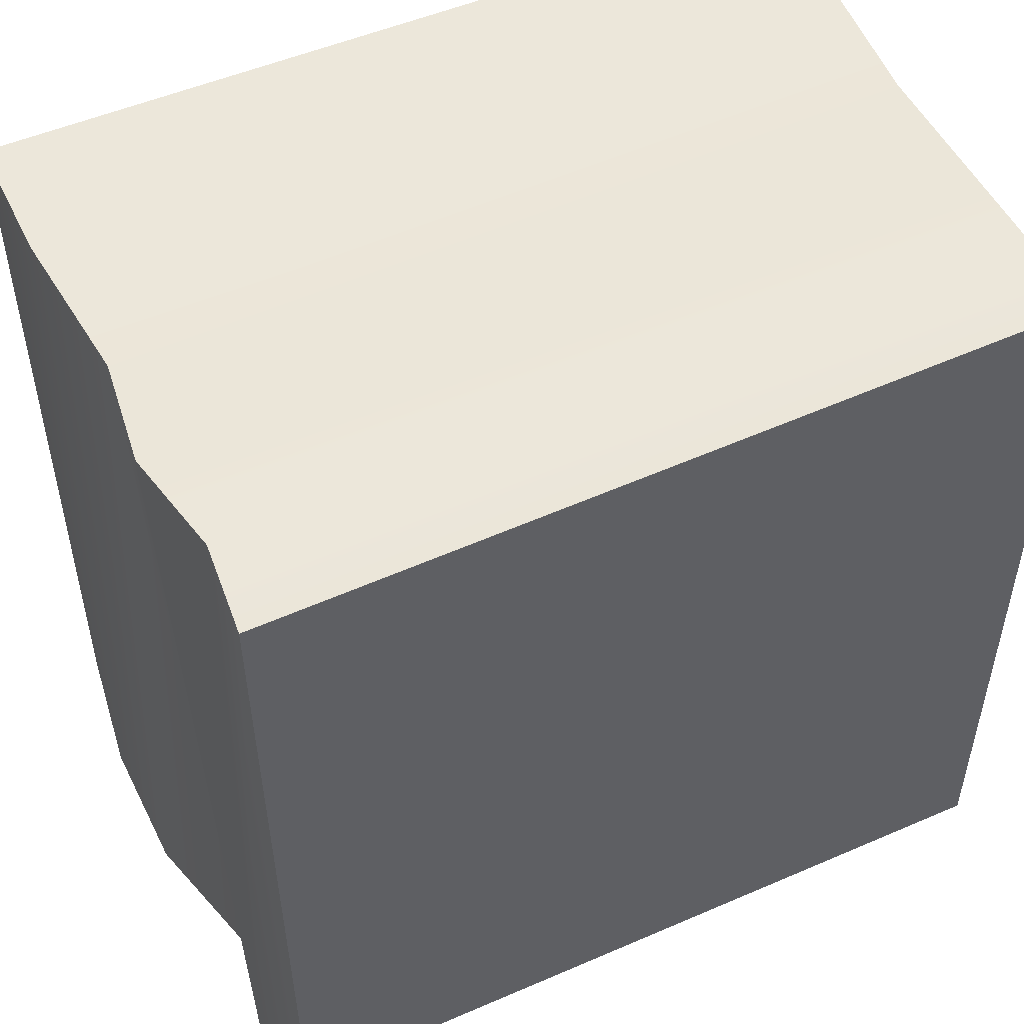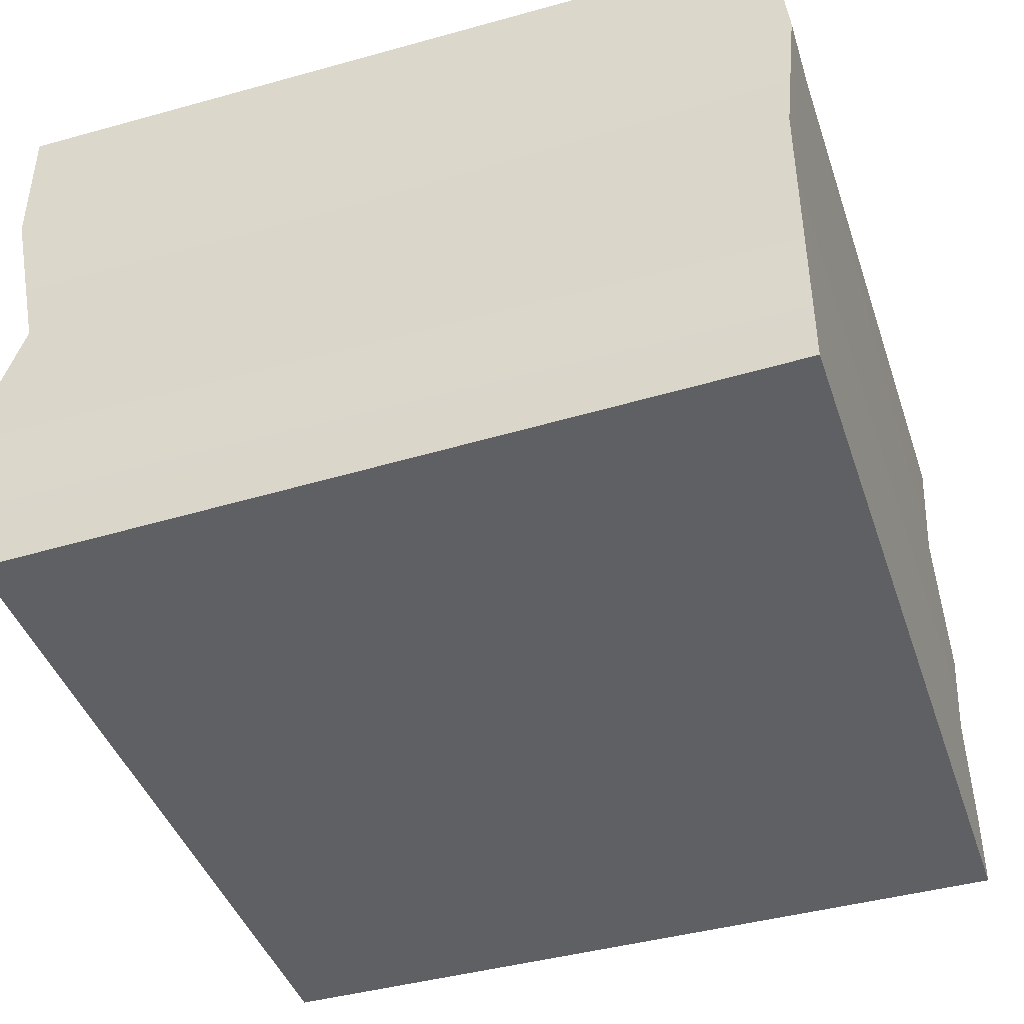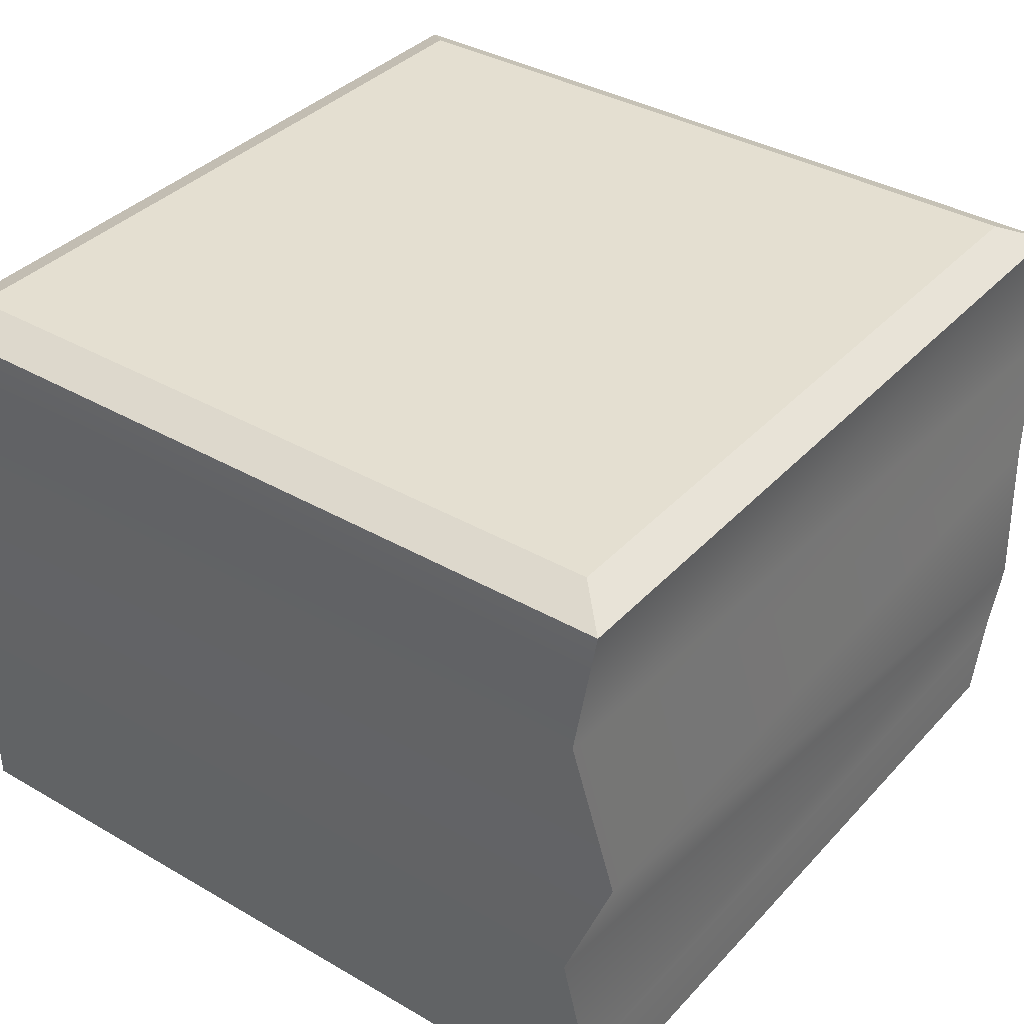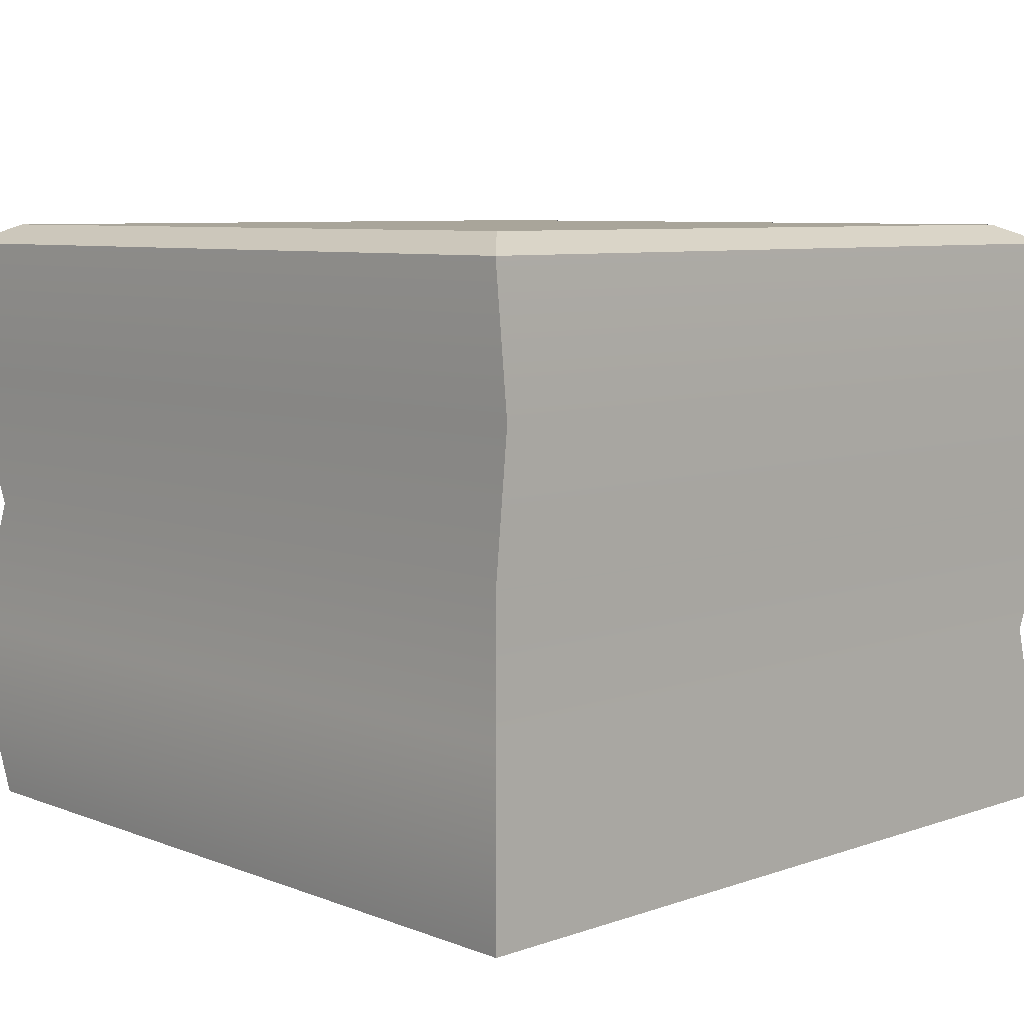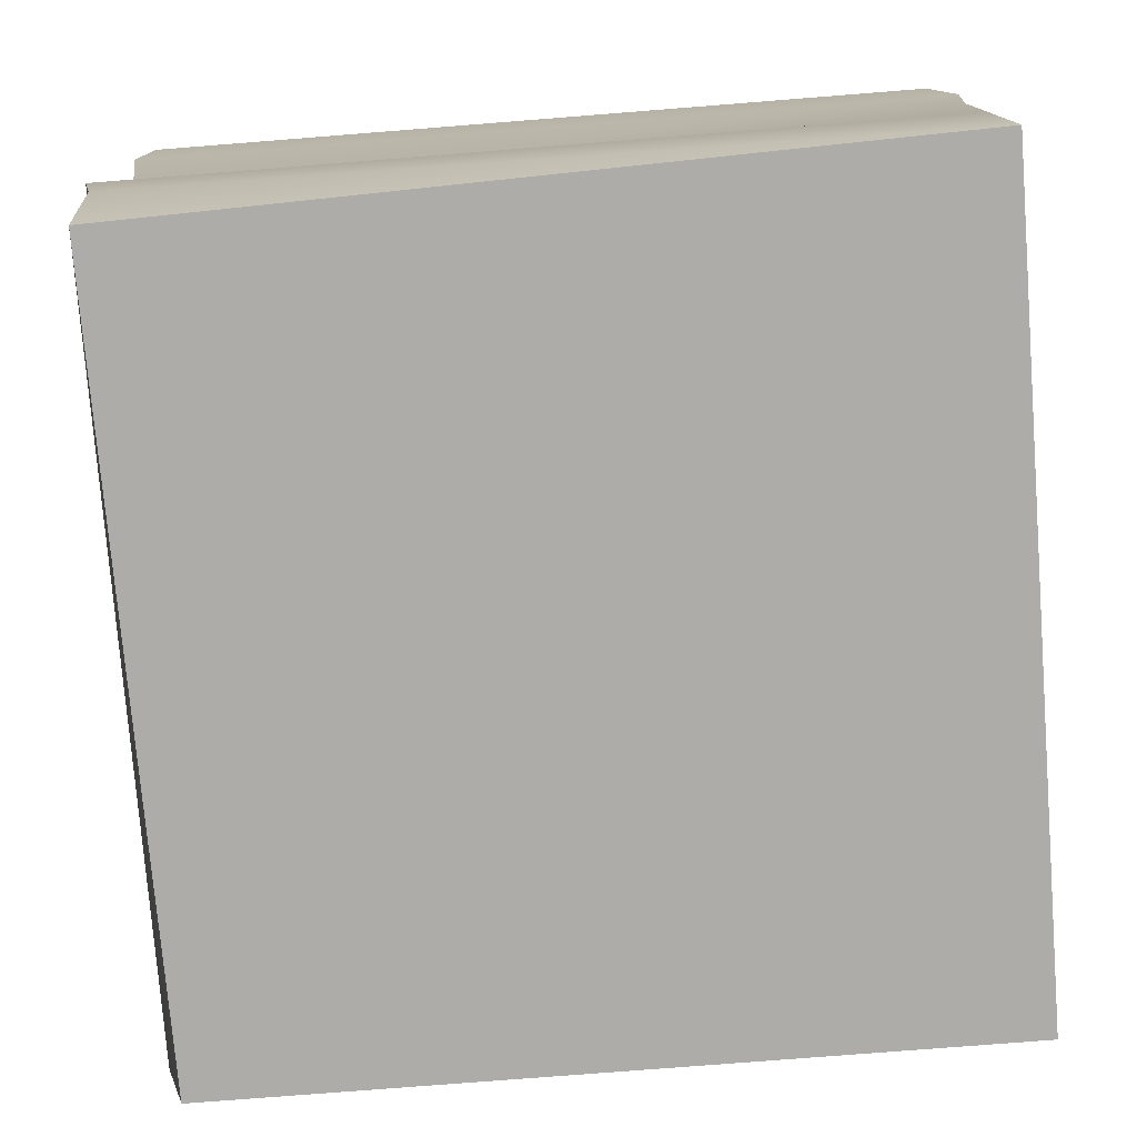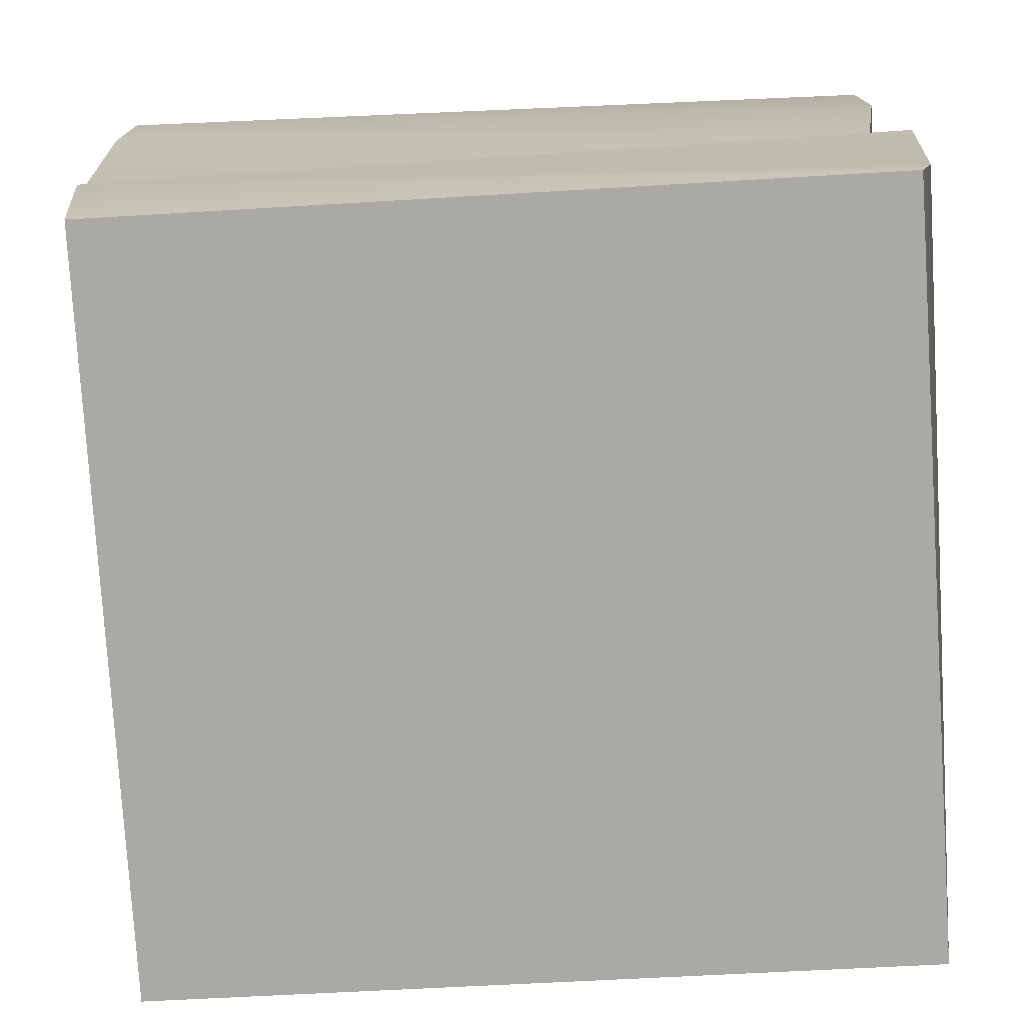
<metadata>
{"format":"obj","ext":"obj","renderer":"f3d","projection":"perspective","resolution":1024,"background":"white","views":[{"elev":51.1,"azim":-25.2,"up":"+Z"},{"elev":-43.1,"azim":18.2,"up":"+Y"},{"elev":36.8,"azim":126.8,"up":"+Y"},{"elev":7.5,"azim":45.7,"up":"+Y"},{"elev":-76.9,"azim":4.5,"up":"+Y"},{"elev":-75.3,"azim":-87.1,"up":"+Y"}]}
</metadata>
<code>
g Meshpart1
v -0.5715 0.601 0.5635
v -0.6253 0.8027 -0.5519
v -0.622 0.601 -0.5519
v -0.5628 0.4145 -0.5825
v -0.5983 0.8027 0.5963
v -0.5983 0.9987 0.5963
v -0.5983 0.9987 -0.5519
v -0.5983 0.4145 0.5963
v -0.5983 0.2606 -0.5519
v -0.5674 0.2606 0.5963
v -0.5743 0.1486 0.5675
v -0.5663 0.1486 -0.5519
v -0.5409 1.026 -0.4945
v -0.5983 0.9987 0.5963
v -0.5409 1.026 0.5389
v -0.5983 0.9987 -0.5519
v -0.5983 0.9987 0.5963
v 0.4926 1.026 0.5389
v -0.5409 1.026 0.5389
v 0.55 0.9987 0.5963
v -0.5983 0.9987 -0.5519
v 0.4926 1.026 -0.4945
v 0.55 0.9987 -0.5519
v -0.5409 1.026 -0.4945
v 0.4926 1.026 -0.4945
v -0.5409 1.026 0.5389
v 0.4926 1.026 0.5389
v -0.5409 1.026 -0.4945
v -0.622 0.601 -0.5519
v 0.5452 0.8027 -0.5158
v 0.55 0.601 -0.5854
v -0.6253 0.8027 -0.5519
v -0.5983 0.9987 -0.5519
v 0.55 0.9987 -0.5519
v -0.5628 0.4145 -0.5825
v 0.55 0.4145 -0.5127
v 0.55 0.2606 -0.5519
v -0.5983 0.2606 -0.5519
v -0.5663 0.1486 -0.5519
v 0.55 0.1486 -0.5519
v 0.55 0.9987 0.5963
v 0.55 0.9987 -0.5519
v 0.4926 1.026 0.5389
v 0.4926 1.026 -0.4945
v 0.5452 0.8027 -0.5158
v 0.5696 0.8027 0.5963
v 0.55 0.601 0.5963
v 0.55 0.9987 0.5963
v 0.55 0.9987 -0.5519
v 0.55 0.601 -0.5854
v 0.55 0.4145 -0.5127
v 0.55 0.4145 0.5963
v 0.55 0.2606 0.5963
v 0.55 0.2606 -0.5519
v 0.55 0.1486 0.5963
v 0.55 0.1486 -0.5519
v -0.5743 0.1486 0.5675
v 0.55 0.1486 -0.5519
v 0.55 0.1486 0.5963
v -0.5663 0.1486 -0.5519
v 0.5696 0.8027 0.5963
v -0.5983 0.8027 0.5963
v -0.5715 0.601 0.5635
v 0.55 0.9987 0.5963
v -0.5983 0.9987 0.5963
v 0.55 0.601 0.5963
v 0.55 0.4145 0.5963
v -0.5983 0.4145 0.5963
v -0.5674 0.2606 0.5963
v 0.55 0.2606 0.5963
v 0.55 0.1486 0.5963
v -0.5743 0.1486 0.5675
f 1 2 3
f 4 1 3
f 2 1 5
f 6 2 5
f 2 6 7
f 1 4 8
f 9 8 4
f 8 9 10
f 9 11 10
f 11 9 12
f 13 14 15
f 16 14 13
f 17 18 19
f 18 17 20
f 21 22 23
f 22 21 24
f 25 26 27
f 26 25 28
f 29 30 31
f 30 29 32
f 30 32 33
f 30 33 34
f 31 35 29
f 35 31 36
f 37 35 36
f 37 38 35
f 37 39 38
f 39 37 40
f 41 42 43
f 43 42 44
f 45 46 47
f 45 48 46
f 48 45 49
f 47 50 45
f 47 51 50
f 51 47 52
f 51 52 53
f 53 54 51
f 54 53 55
f 55 56 54
f 57 58 59
f 58 57 60
f 61 62 63
f 64 62 61
f 64 65 62
f 61 63 66
f 63 67 66
f 67 63 68
f 67 68 69
f 67 69 70
f 69 71 70
f 71 69 72

</code>
